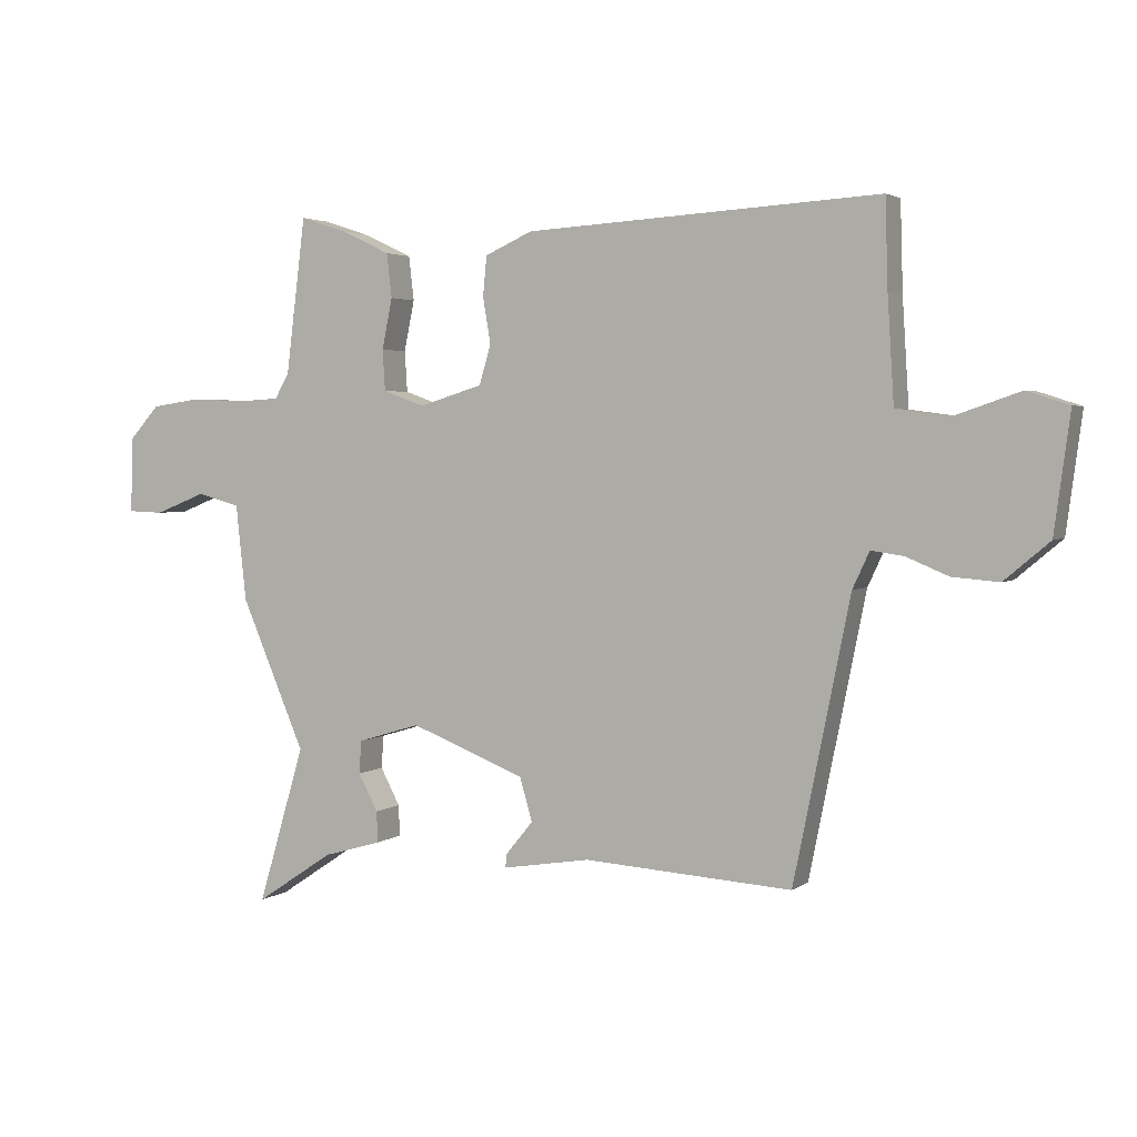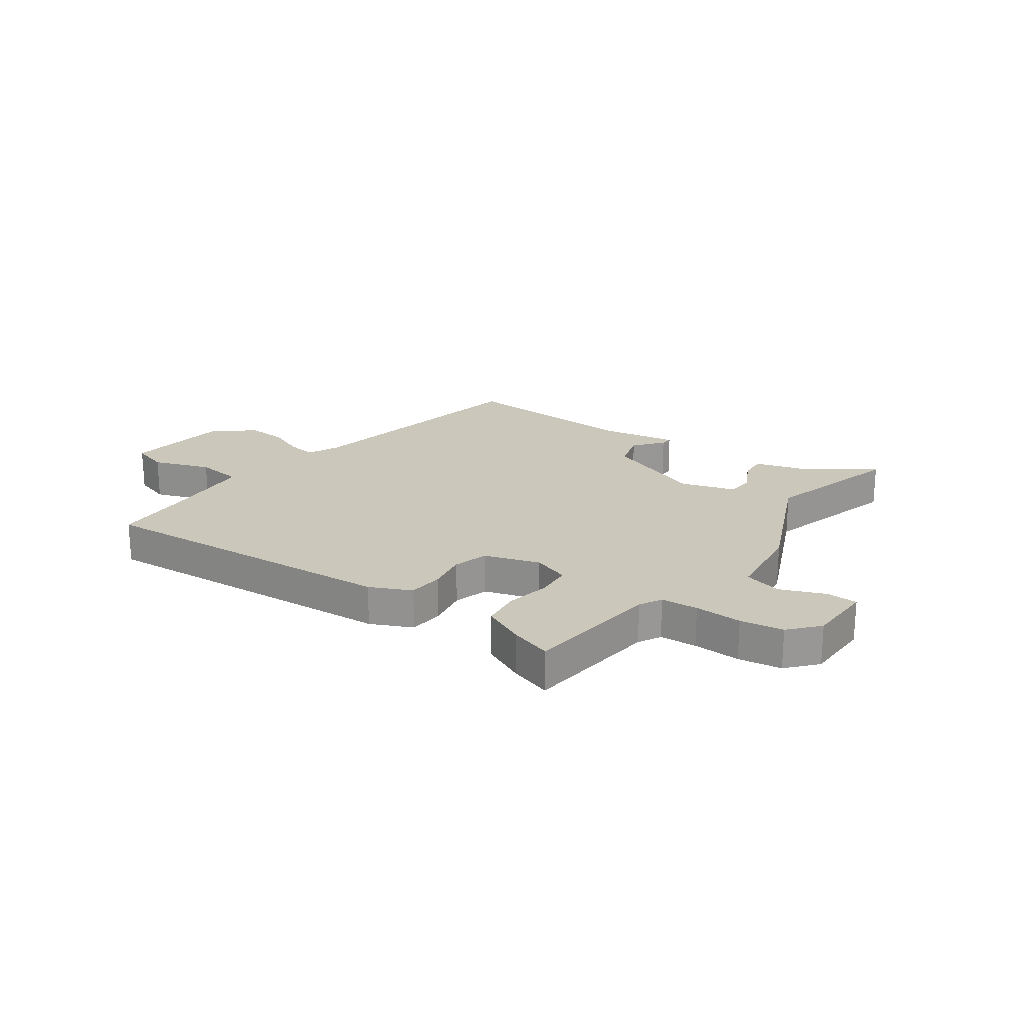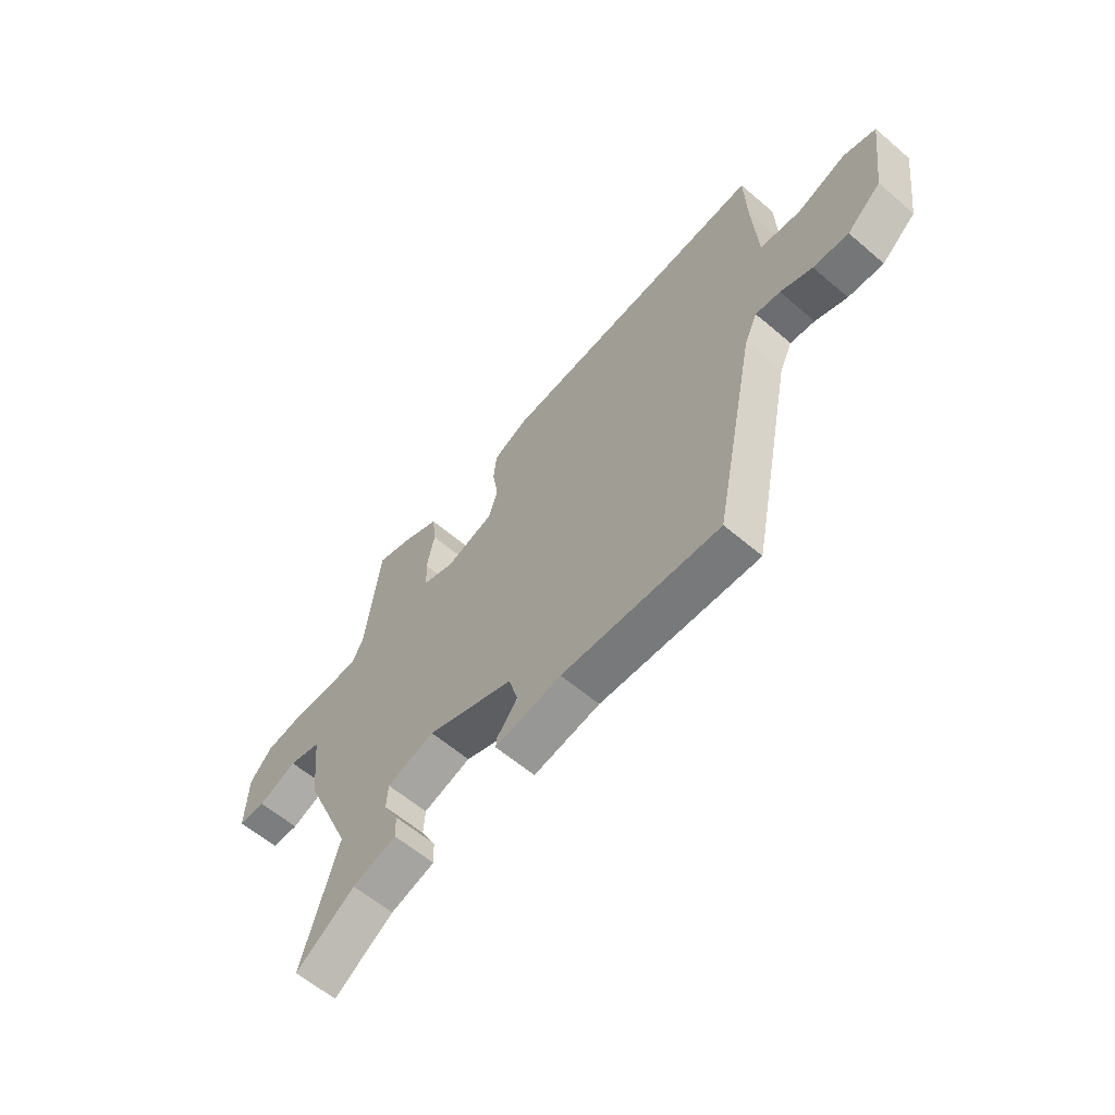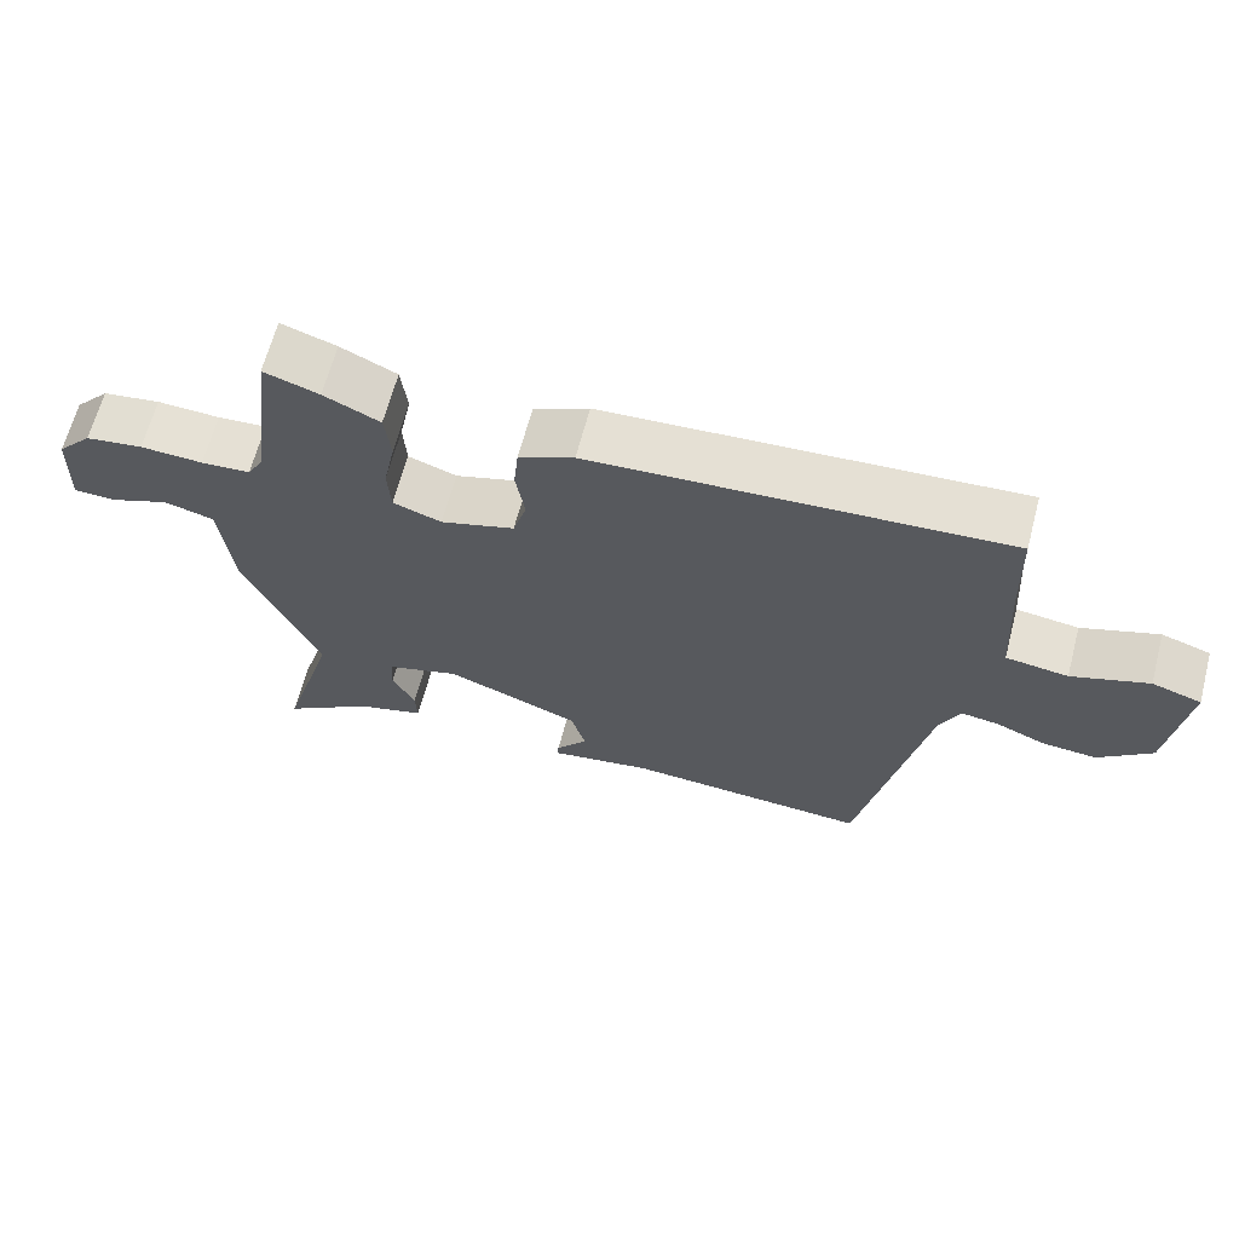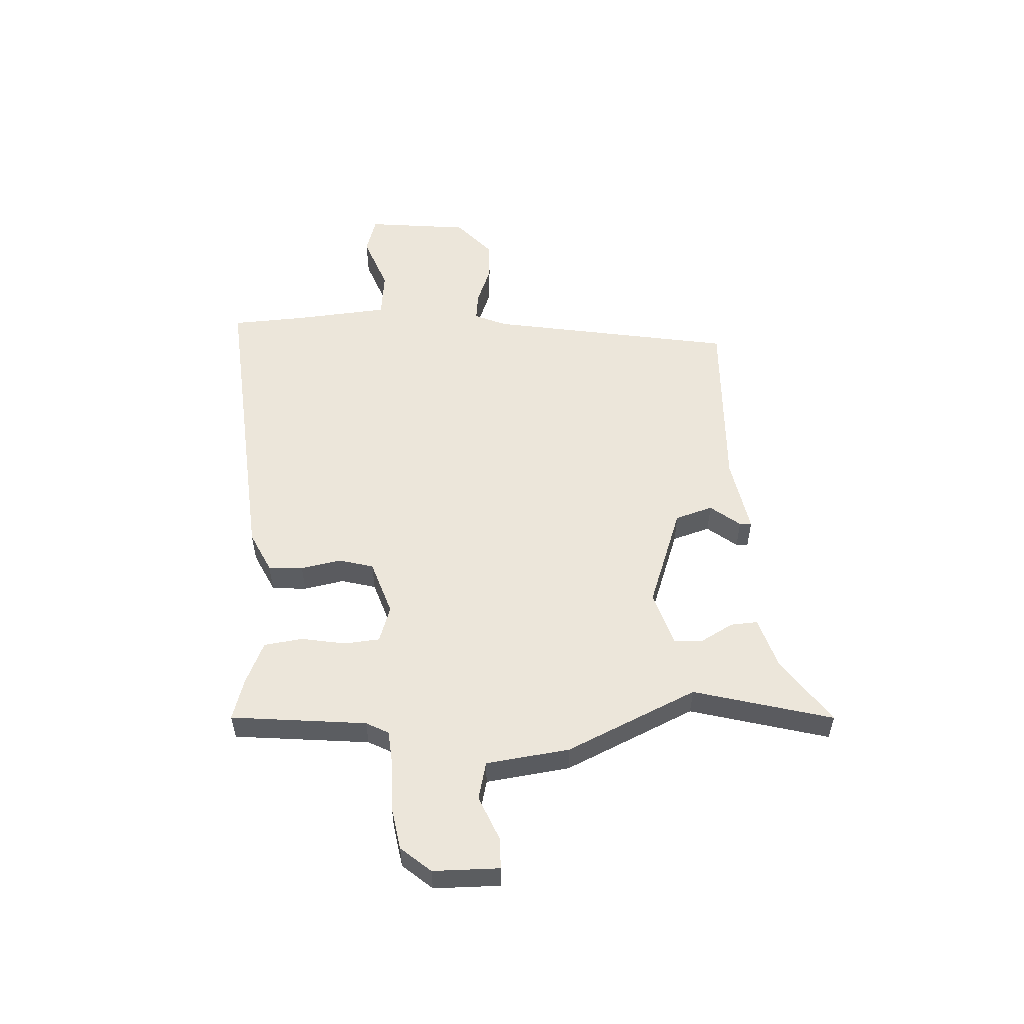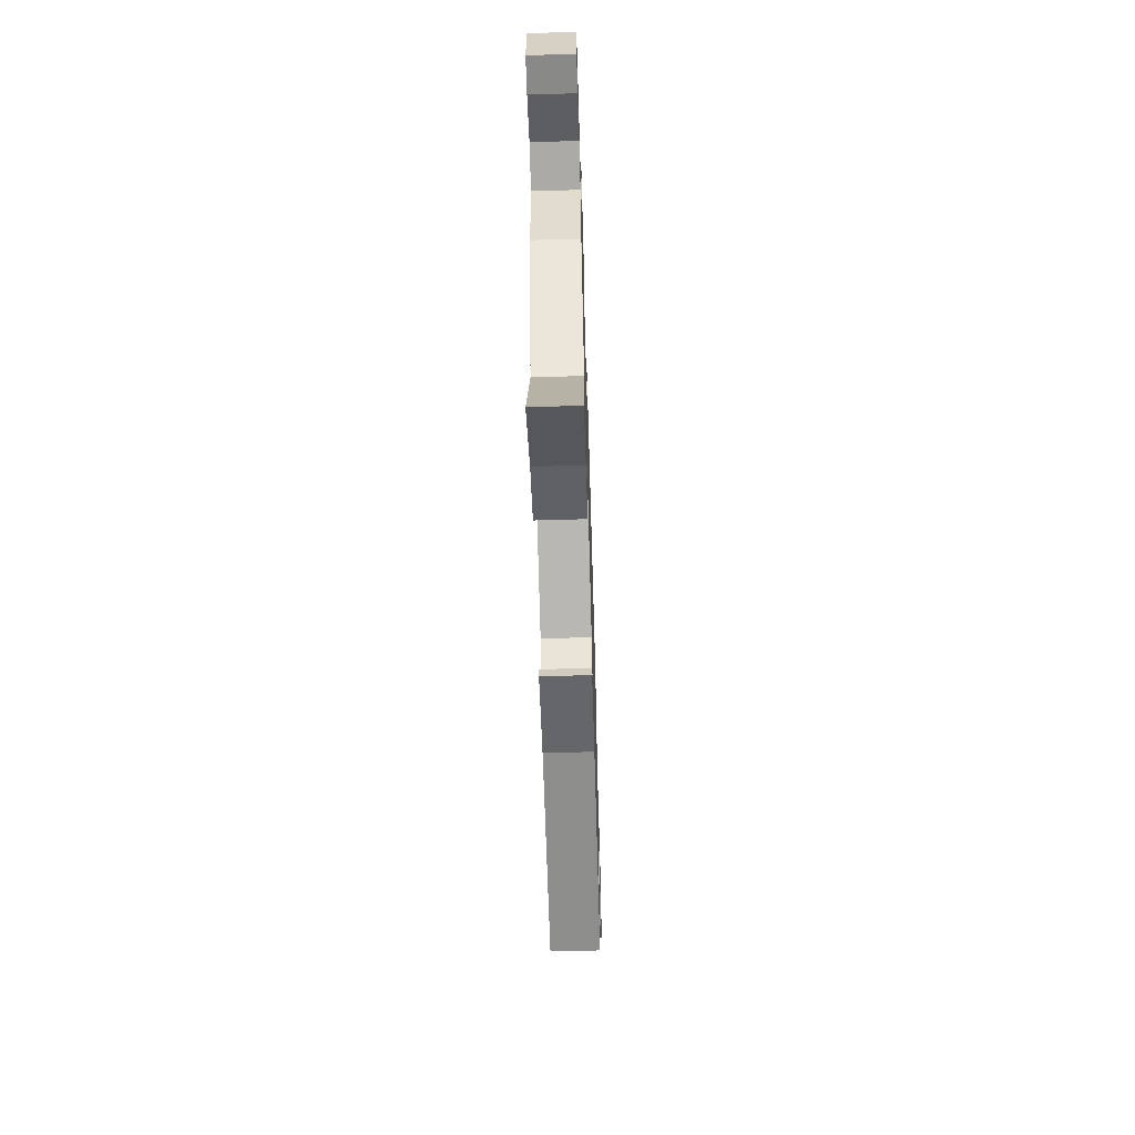
<metadata>
{"format":"obj","ext":"obj","renderer":"f3d","projection":"perspective","resolution":1024,"background":"white","views":[{"elev":3.0,"azim":-155.0,"up":"+Z"},{"elev":21.7,"azim":34.8,"up":"+Y"},{"elev":-60.7,"azim":-131.0,"up":"+Z"},{"elev":64.7,"azim":-165.3,"up":"+Z"},{"elev":54.3,"azim":85.6,"up":"+Y"},{"elev":-60.9,"azim":91.7,"up":"+Z"}]}
</metadata>
<code>
v -0.366 0.07 -0.481
v -0.453 0.07 -0.05
v -0.479 0.07 0.006
v -0.529 0.07 -0.001
v -0.594 0.07 -0.028
v -0.666 0.07 -0.034
v -0.736 0.07 0.025
v -0.76 0.07 0.206
v -0.695 0.07 0.227
v -0.594 0.07 0.192
v -0.512 0.07 0.203
v -0.502 0.07 0.365
v -0.498 0.07 0.5
v 0.047 0.07 0.468
v 0.12 0.07 0.435
v 0.126 0.07 0.374
v 0.114 0.07 0.303
v 0.132 0.07 0.242
v 0.23 0.07 0.212
v 0.294 0.07 0.235
v 0.298 0.07 0.298
v 0.282 0.07 0.376
v 0.29 0.07 0.444
v 0.364 0.07 0.479
v 0.437 0.07 0.503
v 0.467 0.07 0.264
v 0.489 0.07 0.225
v 0.554 0.07 0.221
v 0.637 0.07 0.225
v 0.713 0.07 0.214
v 0.759 0.07 0.163
v 0.763 0.07 0.046
v 0.708 0.07 0.044
v 0.629 0.07 0.075
v 0.563 0.07 0.057
v 0.547 0.07 -0.091
v 0.448 0.07 -0.323
v 0.52 0.07 -0.566
v 0.4 0.07 -0.486
v 0.31 0.07 -0.46
v 0.312 0.07 -0.412
v 0.342 0.07 -0.355
v 0.339 0.07 -0.304
v 0.242 0.07 -0.275
v 0.065 0.07 -0.344
v 0.046 0.07 -0.411
v 0.088 0.07 -0.462
v 0.09 0.07 -0.483
v -0.045 0.07 -0.461
v -0.366 0 -0.481
v -0.453 0 -0.05
v -0.479 0 0.006
v -0.529 0 -0.001
v -0.594 0 -0.028
v -0.666 0 -0.034
v -0.736 0 0.025
v -0.76 0 0.206
v -0.695 0 0.227
v -0.594 0 0.192
v -0.512 0 0.203
v -0.502 0 0.365
v -0.498 0 0.5
v 0.047 0 0.468
v 0.12 0 0.435
v 0.126 0 0.374
v 0.114 0 0.303
v 0.132 0 0.242
v 0.23 0 0.212
v 0.294 0 0.235
v 0.298 0 0.298
v 0.282 0 0.376
v 0.29 0 0.444
v 0.364 0 0.479
v 0.437 0 0.503
v 0.467 0 0.264
v 0.489 0 0.225
v 0.554 0 0.221
v 0.637 0 0.225
v 0.713 0 0.214
v 0.759 0 0.163
v 0.763 0 0.046
v 0.708 0 0.044
v 0.629 0 0.075
v 0.563 0 0.057
v 0.547 0 -0.091
v 0.448 0 -0.323
v 0.52 0 -0.566
v 0.4 0 -0.486
v 0.31 0 -0.46
v 0.312 0 -0.412
v 0.342 0 -0.355
v 0.339 0 -0.304
v 0.242 0 -0.275
v 0.065 0 -0.344
v 0.046 0 -0.411
v 0.088 0 -0.462
v 0.09 0 -0.483
v -0.045 0 -0.461
f 46 47 48 49
f 45 46 49 1
f 44 45 1 2
f 43 44 2 3
f 39 40 41 42
f 37 38 39 42
f 35 36 37 42
f 35 42 43
f 31 32 33 34
f 31 34 35
f 28 29 30 31
f 27 28 31 35
f 26 27 35 43
f 21 22 23 24
f 20 21 24 25
f 14 15 16 17
f 12 13 14 17
f 11 12 17 18
f 10 11 18 19
f 8 9 10
f 7 8 10
f 4 5 6 7
f 3 4 7 10
f 43 3 10 19
f 20 25 26 43
f 19 20 43
f 98 97 96 95
f 50 98 95 94
f 51 50 94 93
f 52 51 93 92
f 91 90 89 88
f 91 88 87 86
f 91 86 85 84
f 92 91 84
f 83 82 81 80
f 84 83 80
f 80 79 78 77
f 84 80 77 76
f 92 84 76 75
f 73 72 71 70
f 74 73 70 69
f 66 65 64 63
f 66 63 62 61
f 67 66 61 60
f 68 67 60 59
f 59 58 57
f 59 57 56
f 56 55 54 53
f 59 56 53 52
f 68 59 52 92
f 92 75 74 69
f 92 69 68
f 1 50 51 2
f 2 51 52 3
f 3 52 53 4
f 4 53 54 5
f 5 54 55 6
f 6 55 56 7
f 7 56 57 8
f 8 57 58 9
f 9 58 59 10
f 10 59 60 11
f 11 60 61 12
f 12 61 62 13
f 13 62 63 14
f 14 63 64 15
f 15 64 65 16
f 16 65 66 17
f 17 66 67 18
f 18 67 68 19
f 19 68 69 20
f 20 69 70 21
f 21 70 71 22
f 22 71 72 23
f 23 72 73 24
f 24 73 74 25
f 25 74 75 26
f 26 75 76 27
f 27 76 77 28
f 28 77 78 29
f 29 78 79 30
f 30 79 80 31
f 31 80 81 32
f 32 81 82 33
f 33 82 83 34
f 34 83 84 35
f 35 84 85 36
f 36 85 86 37
f 37 86 87 38
f 38 87 88 39
f 39 88 89 40
f 40 89 90 41
f 41 90 91 42
f 42 91 92 43
f 43 92 93 44
f 44 93 94 45
f 45 94 95 46
f 46 95 96 47
f 47 96 97 48
f 48 97 98 49
f 49 98 50 1

</code>
